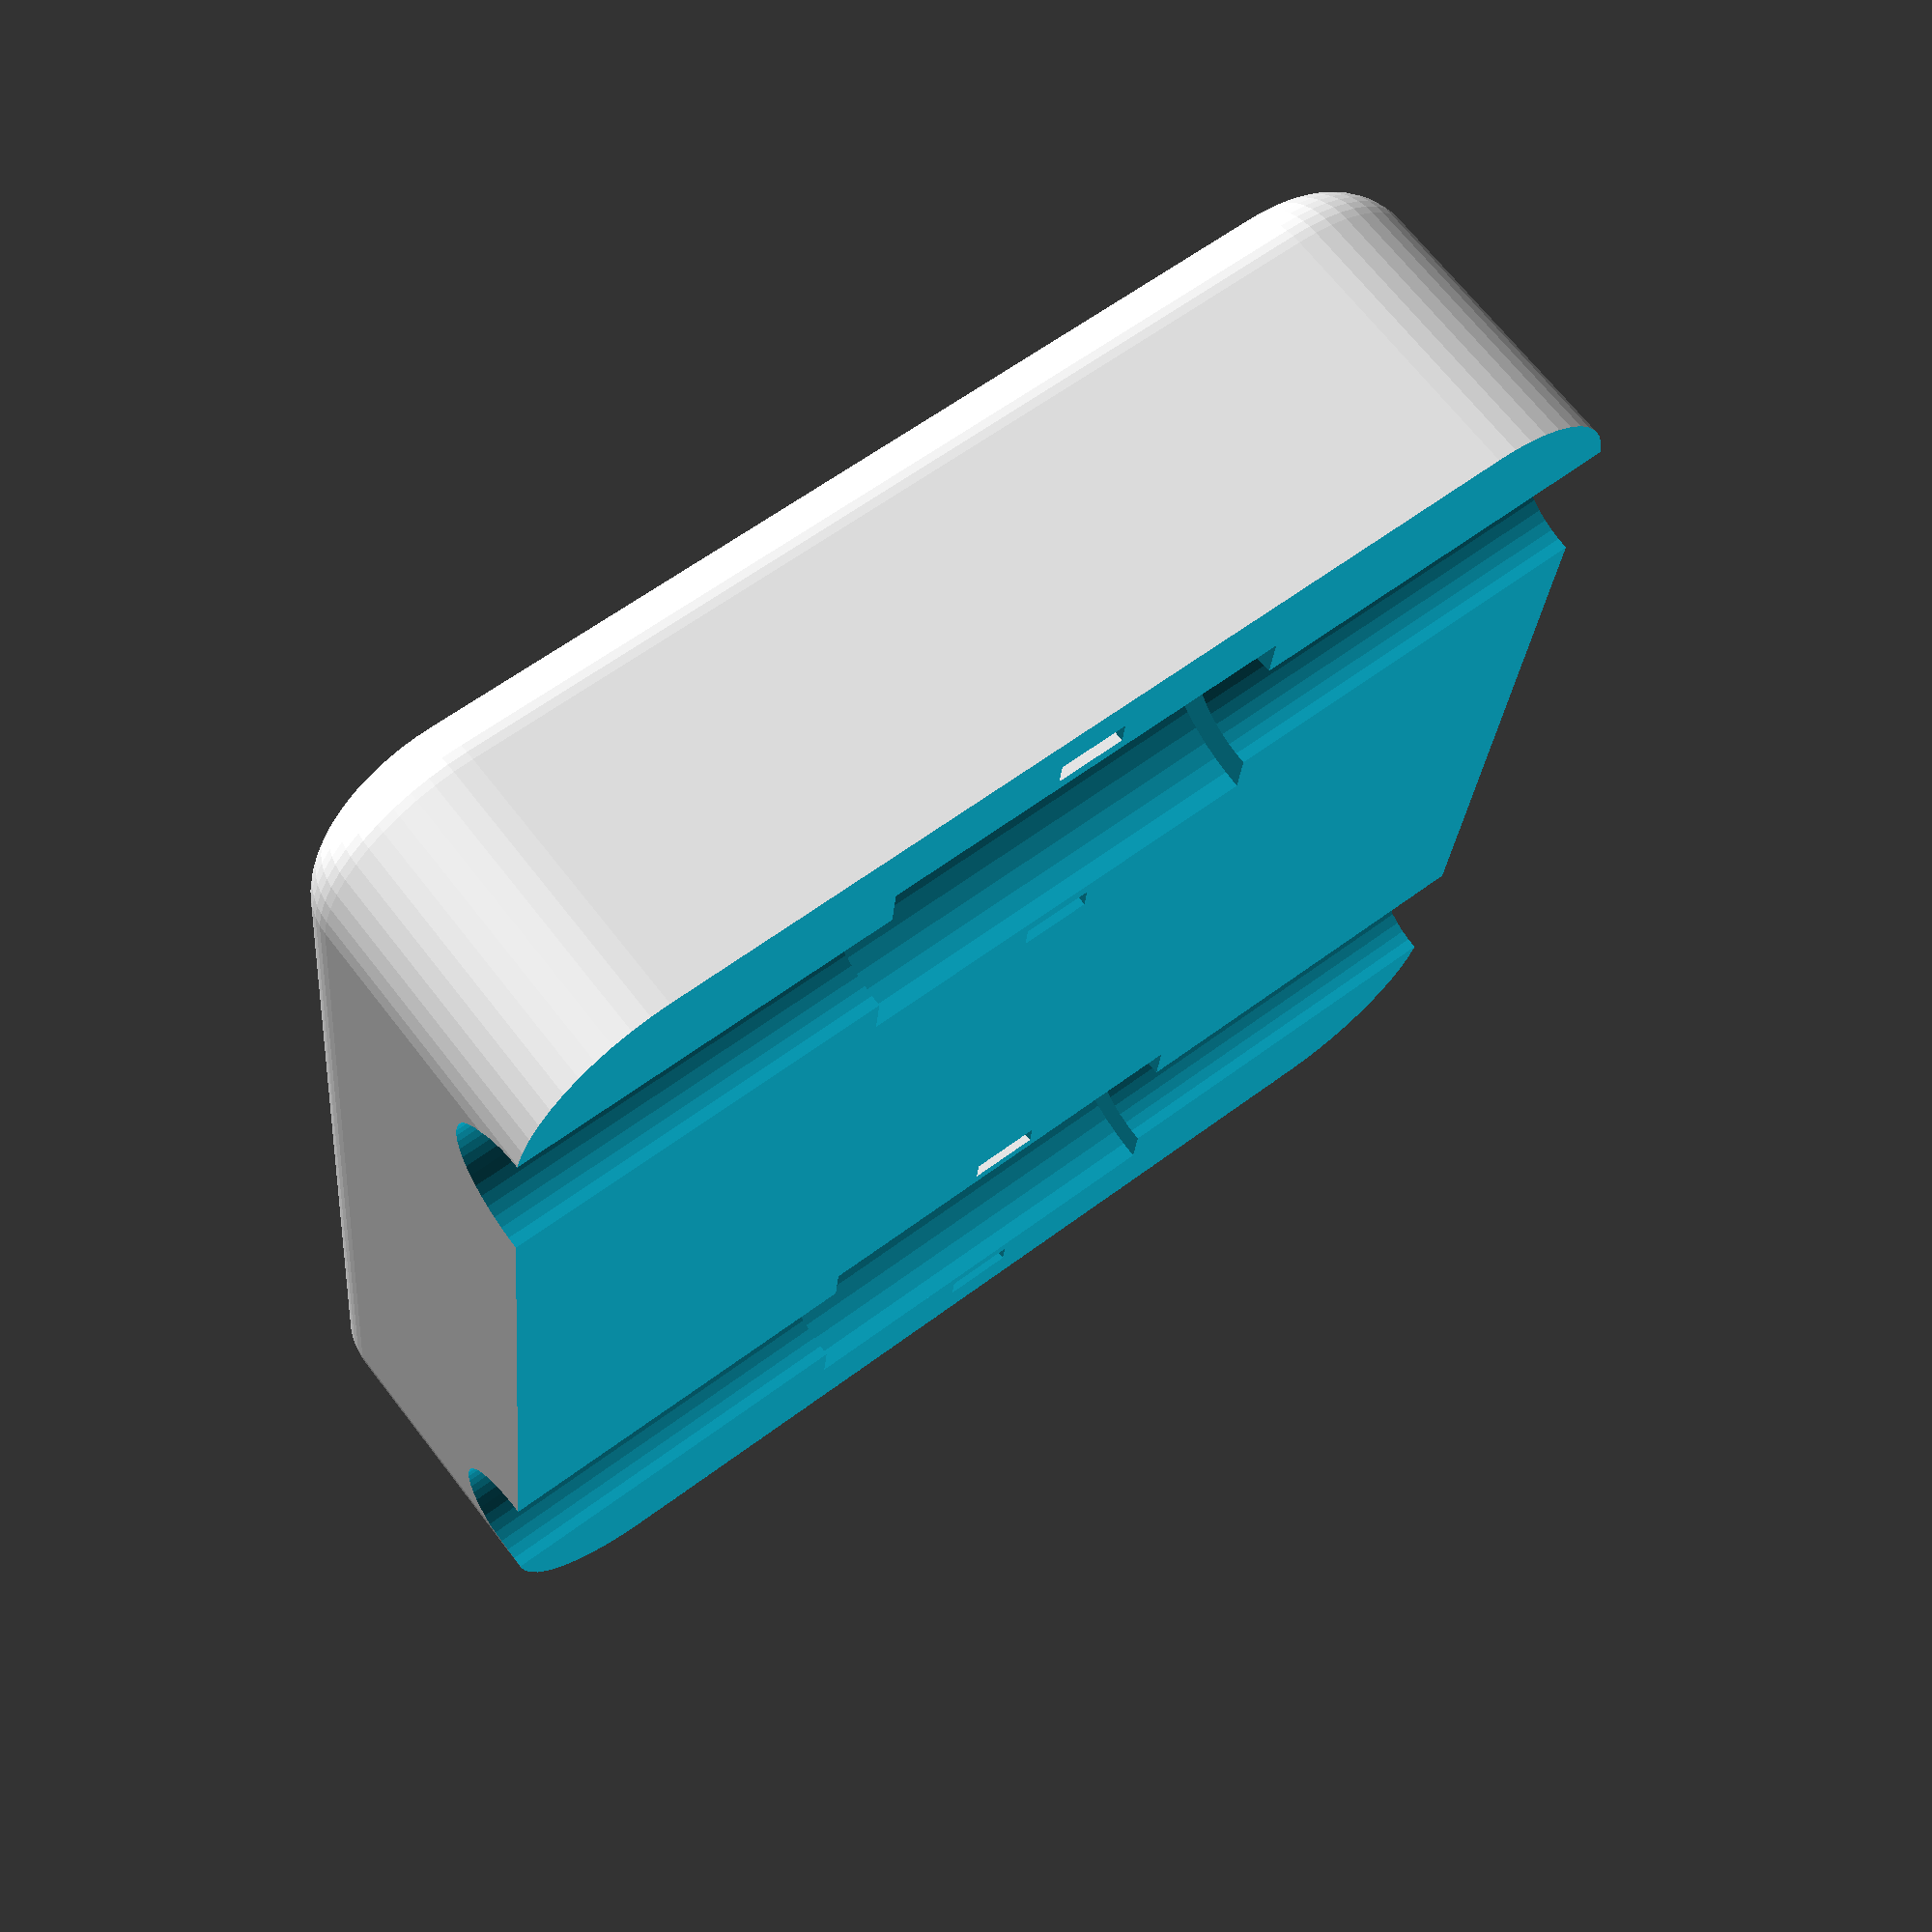
<openscad>
$fn = 50;
module bearing(){
	rotate([90,0,0]){
		cylinder(24.3,7.65,7.65,true);
		cylinder(100,5,5,true);
		difference(){
			cylinder(4,10,10,true);
			cylinder(4.5,8.5,8.5,true);
		}
	}
}
module main(){
	difference(){
		minkowski(){
			cube([57,52,8],true);
			cylinder(8,5,5,true);
			sphere(4);
		}
		translate([0,0,-18]){
			cube([75,80,20],true);
		}	
		translate([25,0,-8]){
			bearing();
		}
		translate([-25,0,-8]){
			bearing();
		}
	}
}

main();
</openscad>
<views>
elev=112.0 azim=84.2 roll=37.7 proj=p view=solid
</views>
